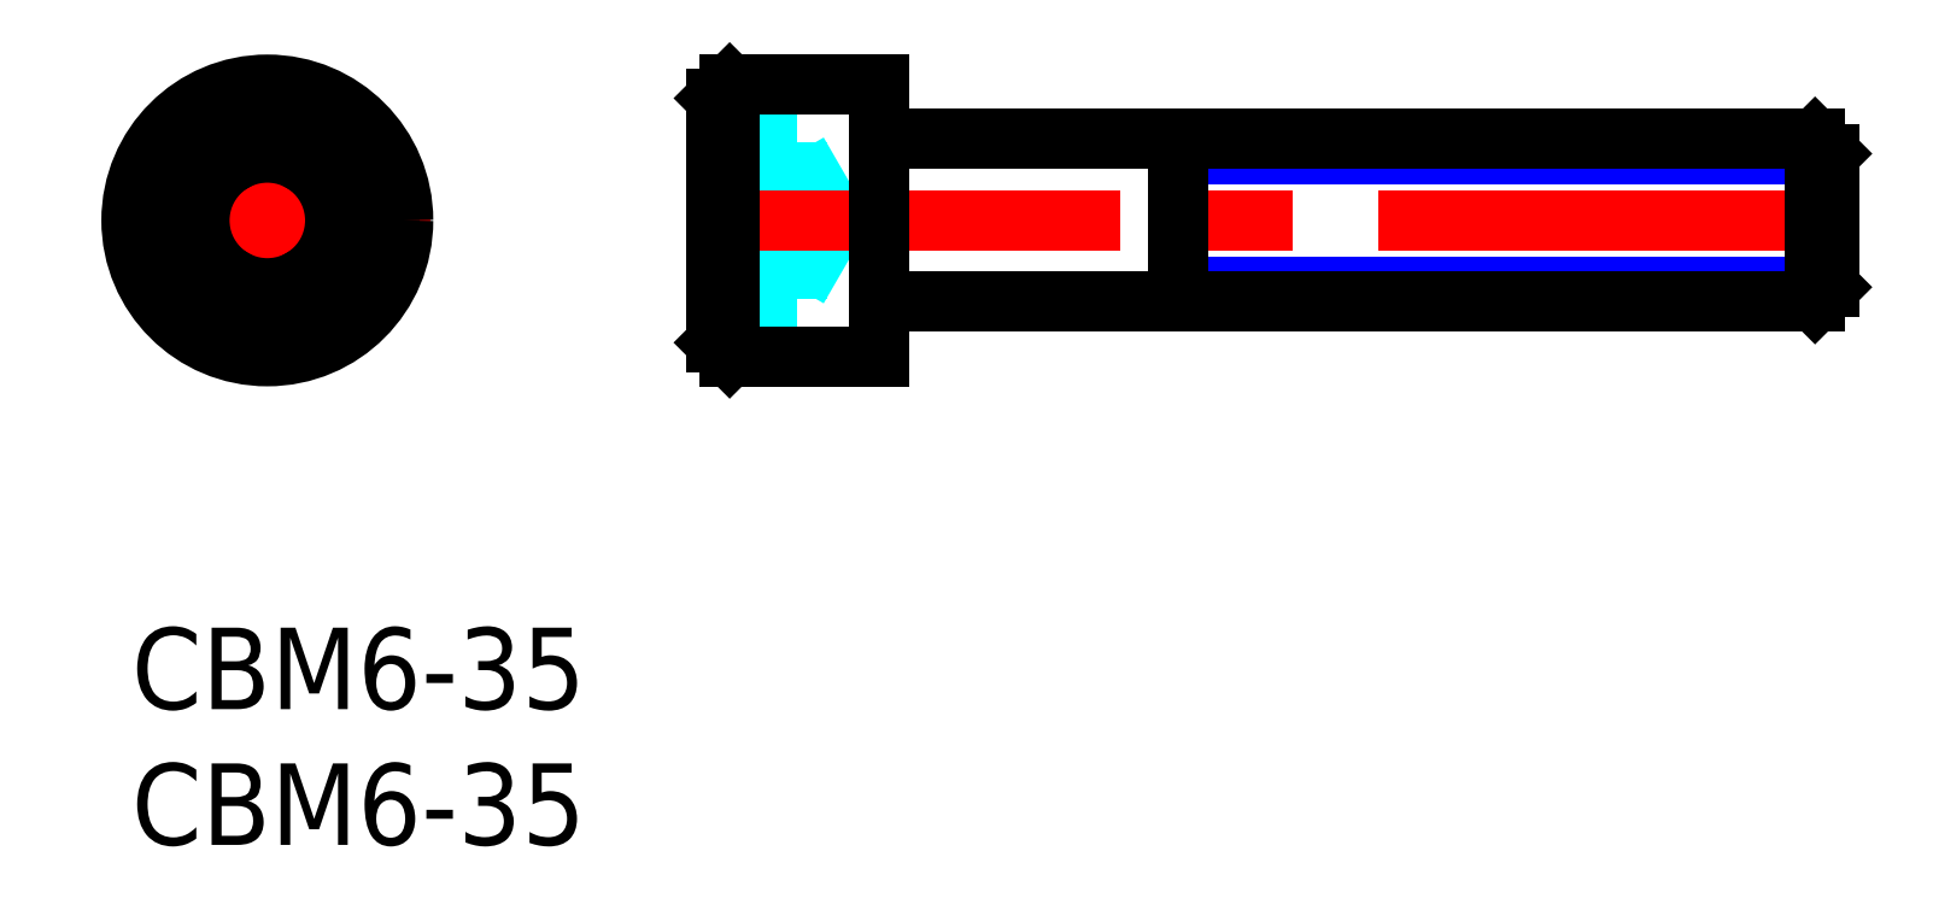
<metadata>
{"format":"dxf","ext":"dxf","renderer":"ezdxf+matplotlib","layout":"modelspace","background":"white","min_lineweight":24,"dpi":150}
</metadata>
<code>
0
SECTION
2
ENTITIES
0
INSERT
8
MSM_CONTINUOUS
2
*U9
10
0
20
0
30
0
0
INSERT
8
MSM_CONTINUOUS
2
*U10
10
0
20
0
30
0
0
LINE
8
MSM_CENTER
10
-1
20
15
30
0
11
11
21
15
31
0
0
LINE
8
MSM_CENTER
10
5
20
9
30
0
11
5
21
21
31
0
0
CIRCLE
8
MSM_CONTINUOUS
10
5
20
15
30
0
40
5
0
CIRCLE
8
MSM_CONTINUOUS
10
5
20
15
30
0
40
4.5
0
LINE
8
MSM_CONTINUOUS
10
5
20
12.11
30
0
11
2.5
21
13.56
31
0
0
LINE
8
MSM_CONTINUOUS
10
2.5
20
13.56
30
0
11
2.5
21
16.44
31
0
0
LINE
8
MSM_CONTINUOUS
10
2.5
20
16.44
30
0
11
5
21
17.89
31
0
0
LINE
8
MSM_CONTINUOUS
10
5
20
17.89
30
0
11
7.5
21
16.44
31
0
0
LINE
8
MSM_CONTINUOUS
10
7.5
20
16.44
30
0
11
7.5
21
13.56
31
0
0
LINE
8
MSM_CONTINUOUS
10
7.5
20
13.56
30
0
11
5
21
12.11
31
0
0
CIRCLE
8
MSM_CONTINUOUS
10
5
20
15
30
0
40
2.5
0
LINE
8
MSM_DASHED
10
24.52
20
17.89
30
0
11
21.52
21
17.89
31
0
0
LINE
8
MSM_DASHED
10
24.52
20
12.11
30
0
11
21.52
21
12.11
31
0
0
LINE
8
MSM_DASHED
10
24.52
20
17.89
30
0
11
24.52
21
12.11
31
0
0
LINE
8
MSM_DASHED
10
24.52
20
16.44
30
0
11
21.52
21
16.44
31
0
0
LINE
8
MSM_DASHED
10
25.96
20
15
30
0
11
24.52
21
17.5
31
0
0
LINE
8
MSM_DASHED
10
24.52
20
12.5
30
0
11
25.96
21
15
31
0
0
LINE
8
MSM_DASHED
10
24.52
20
13.56
30
0
11
21.52
21
13.56
31
0
0
LINE
8
MSM_CENTER
10
20.52
20
15
30
0
11
63.52
21
15
31
0
0
ARC
8
MSM_CONTINUOUS
10
27.77
20
11.75
30
0
40
0.25
50
90
51
180
0
ARC
8
MSM_CONTINUOUS
10
27.77
20
18.25
30
0
40
0.25
50
180
51
270
0
LINE
8
MSM_CONTINUOUS
10
21.52
20
19.5
30
0
11
21.52
21
10.5
31
0
0
LINE
8
MSM_CONTINUOUS
10
22.02
20
10
30
0
11
27.52
21
10
31
0
0
LINE
8
MSM_CONTINUOUS
10
27.52
20
20
30
0
11
22.02
21
20
31
0
0
LINE
8
MSM_CONTINUOUS
10
27.52
20
20
30
0
11
27.52
21
10
31
0
0
LINE
8
MSM_CONTINUOUS
10
22.02
20
20
30
0
11
22.02
21
10
31
0
0
LINE
8
MSM_NARROW
10
38.52
20
12.54
30
0
11
62.52
21
12.54
31
0
0
LINE
8
MSM_NARROW
10
38.52
20
17.46
30
0
11
62.52
21
17.46
31
0
0
LINE
8
MSM_CONTINUOUS
10
61.98
20
12
30
0
11
61.98
21
18
31
0
0
LINE
8
MSM_CONTINUOUS
10
62.52
20
17.46
30
0
11
61.98
21
18
31
0
0
LINE
8
MSM_CONTINUOUS
10
62.52
20
12.54
30
0
11
61.98
21
12
31
0
0
LINE
8
MSM_CONTINUOUS
10
38.52
20
18
30
0
11
38.52
21
12
31
0
0
LINE
8
MSM_CONTINUOUS
10
62.52
20
12.54
30
0
11
62.52
21
17.46
31
0
0
LINE
8
MSM_CONTINUOUS
10
27.77
20
12
30
0
11
61.98
21
12
31
0
0
LINE
8
MSM_CONTINUOUS
10
27.77
20
18
30
0
11
61.98
21
18
31
0
0
LINE
8
MSM_CONTINUOUS
10
21.52
20
19.5
30
0
11
22.02
21
20
31
0
0
LINE
8
MSM_CONTINUOUS
10
21.52
20
10.5
30
0
11
22.02
21
10
31
0
0
ENDSEC
0
EOF

</code>
